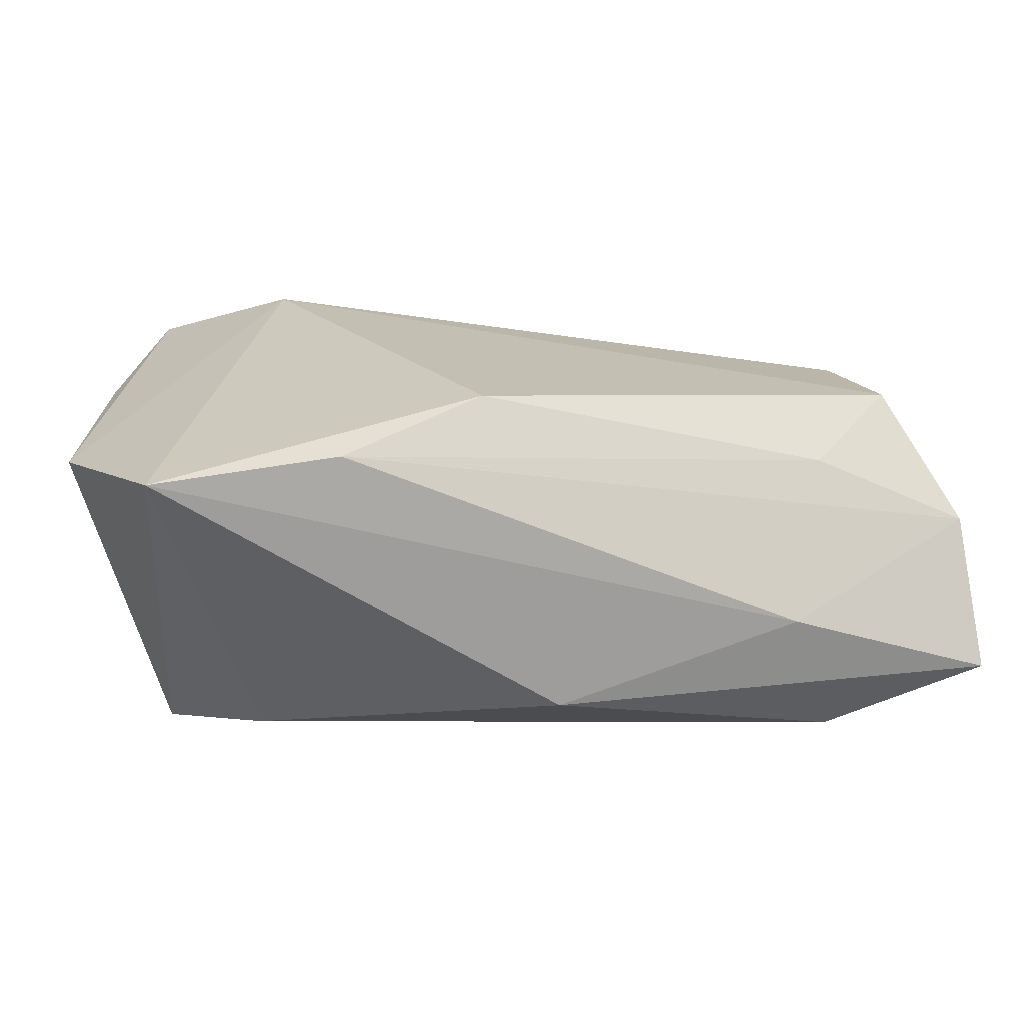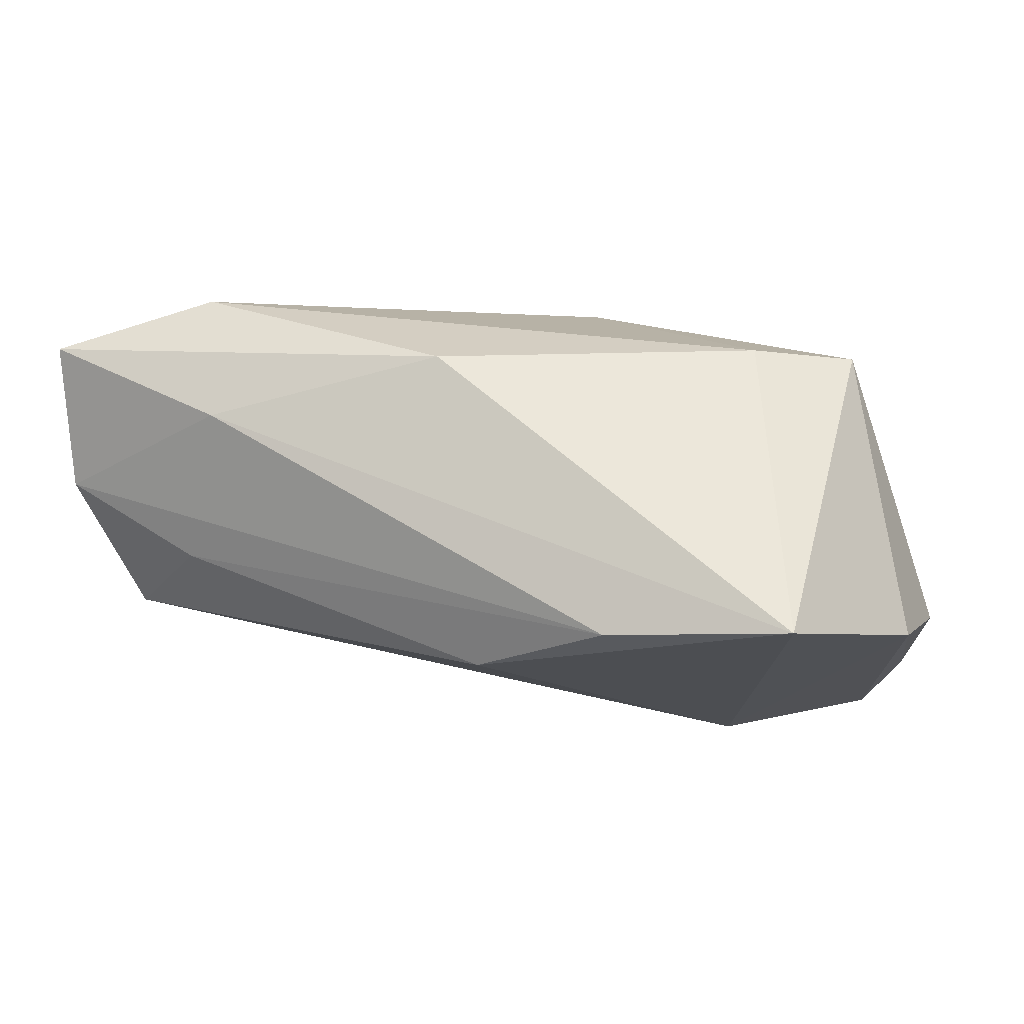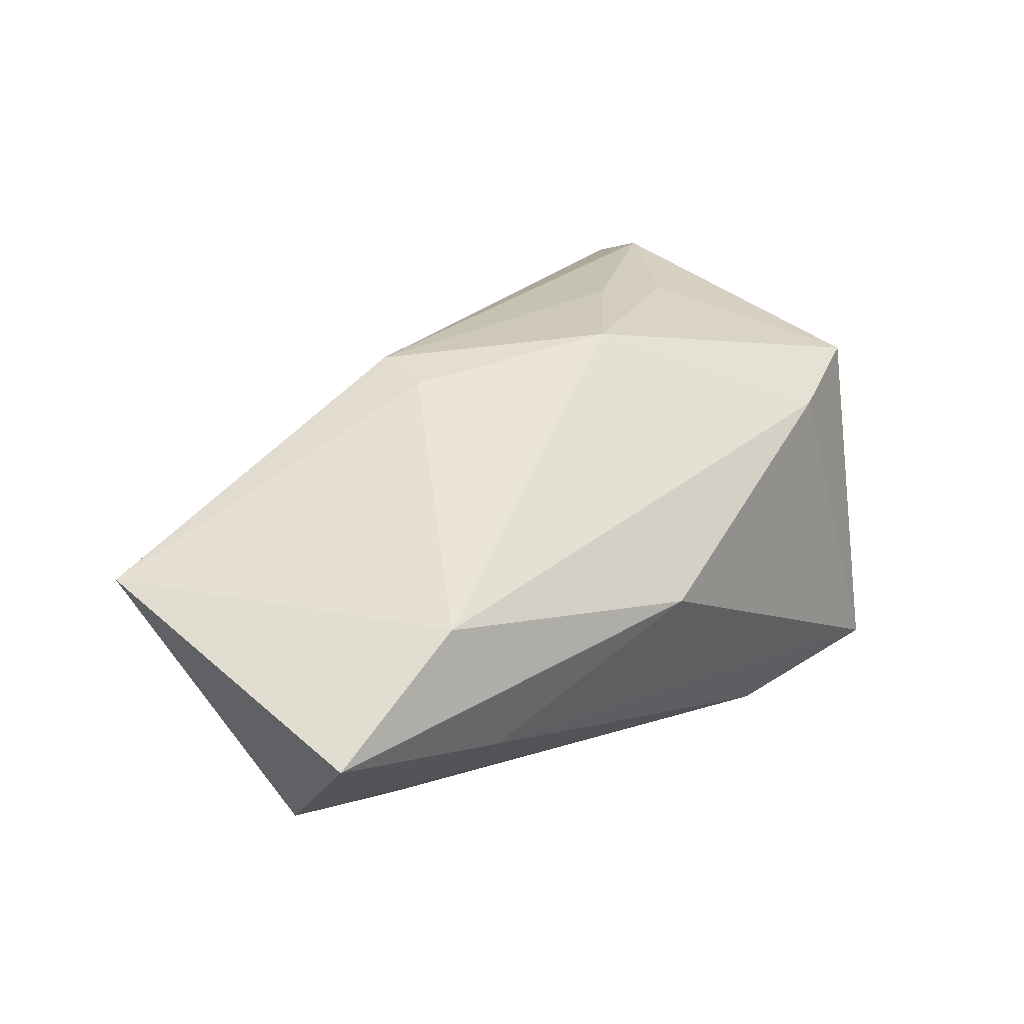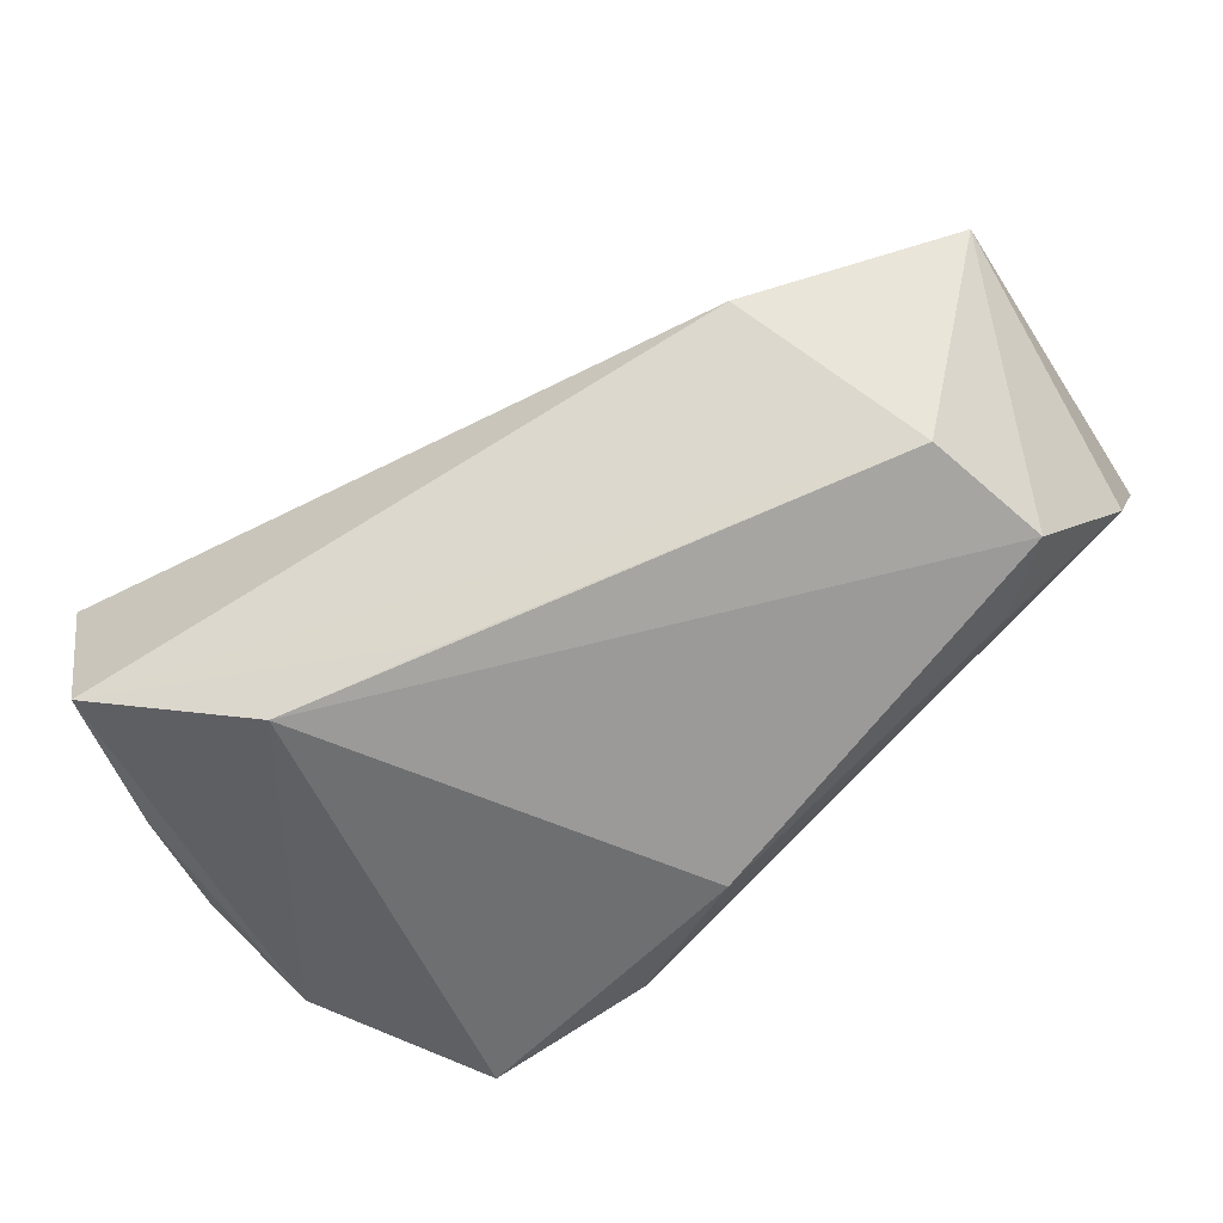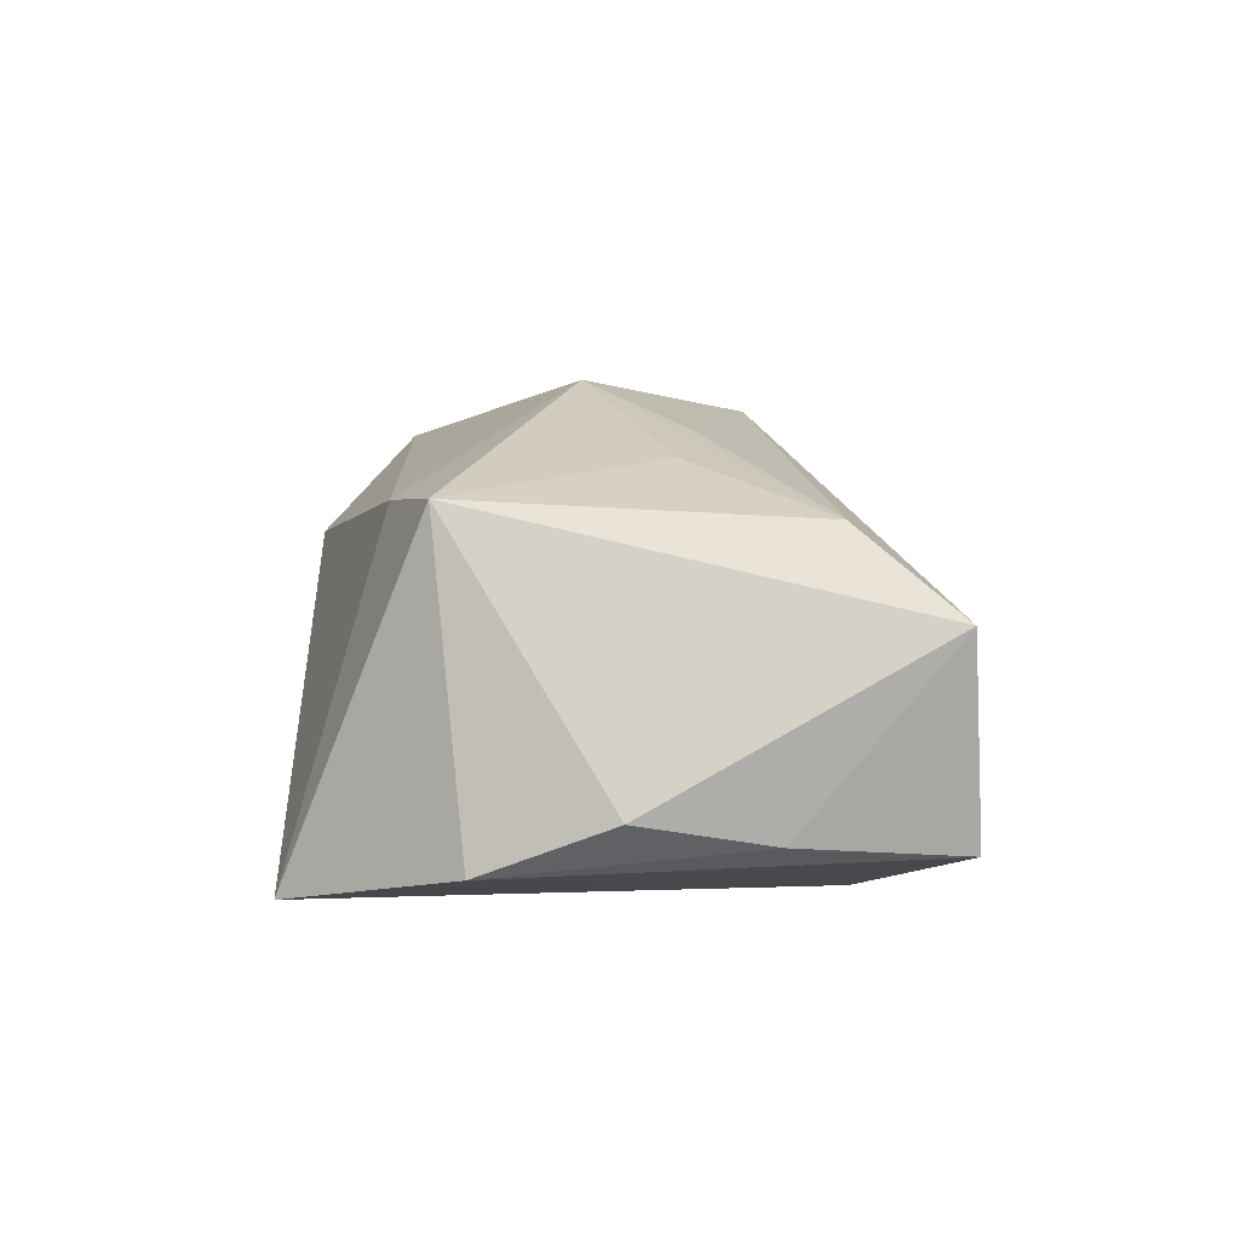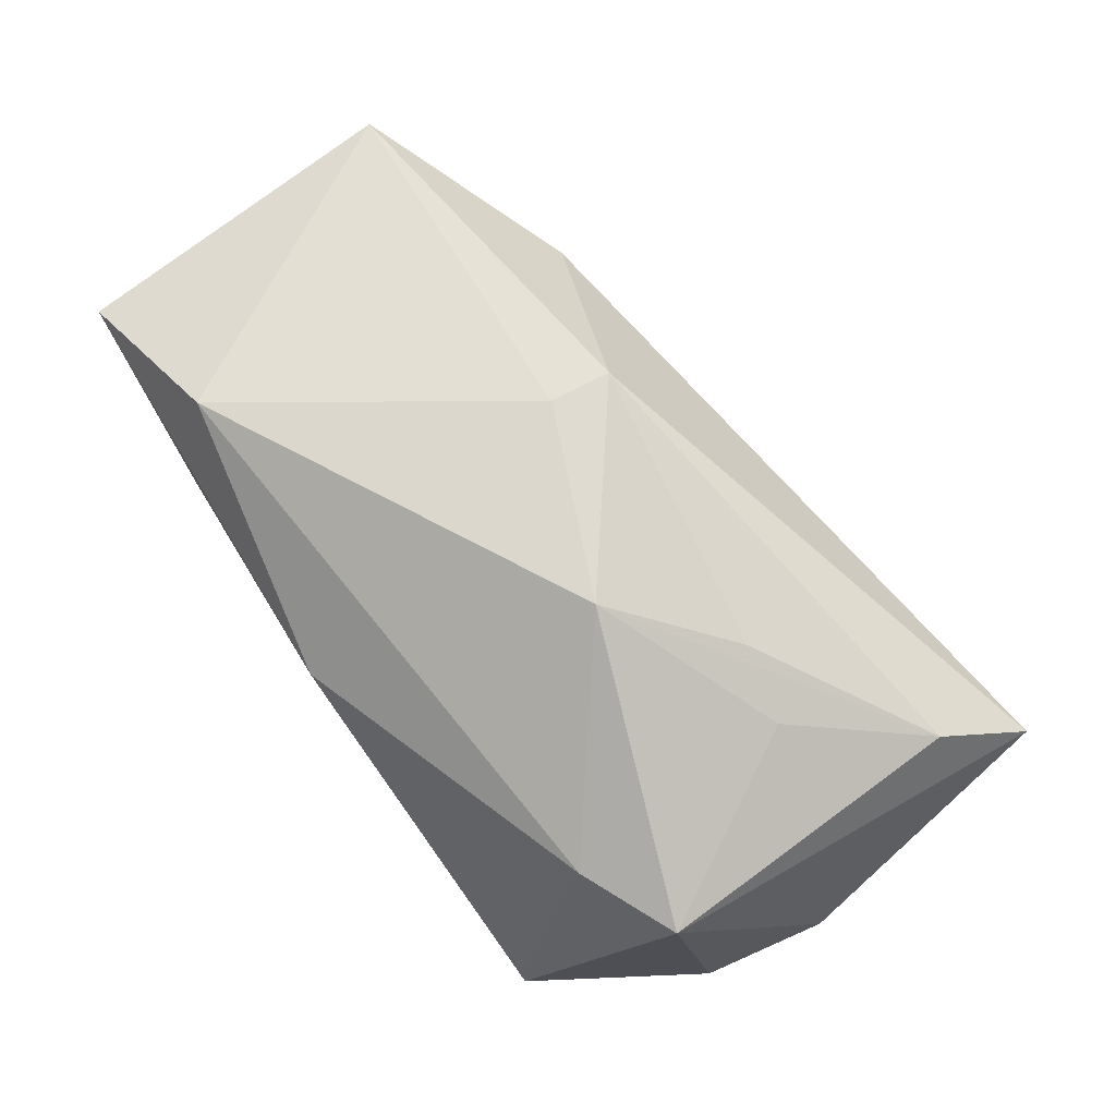
<metadata>
{"format":"obj","ext":"obj","renderer":"f3d","projection":"perspective","resolution":1024,"background":"white","views":[{"elev":-64.2,"azim":-170.6,"up":"+Y"},{"elev":-16.7,"azim":8.7,"up":"+Z"},{"elev":43.1,"azim":-44.9,"up":"+Z"},{"elev":-54.5,"azim":-147.4,"up":"+Z"},{"elev":1.7,"azim":89.9,"up":"+Z"},{"elev":74.8,"azim":53.0,"up":"+Z"}]}
</metadata>
<code>
v 0.03026 -0.01987 0.01379
v -0.03946 -0.02319 0.0234
v 0.04833 0.03523 0.001975
v 0.02169 0.01068 0.02085
v -0.05903 -0.01652 0.001517
v -0.05879 0.0149 0.01811
v -0.03382 0.0259 0.0092
v -0.01408 0.00954 0.02578
v -0.01302 0.01717 0.02494
v 0.003866 0.02165 -0.02064
v -0.05235 -0.005903 -0.01168
v 0.04286 0.02389 0.01169
v 0.05118 0.003183 -0.01585
v -0.007991 -0.03091 0.01099
v -0.05879 -0.02569 0.01699
v -0.004755 -0.01969 -0.02521
v 0.04751 -0.01139 -0.02141
v 0.02362 0.02609 -0.02521
v 0.03076 0.008402 0.01798
v 0.04778 0.01792 -0.0184
v 0.01156 -0.02854 -0.02408
v 0.008585 -0.001298 0.02712
v -0.04305 -0.01575 -0.008662
v 0.04275 0.0366 -0.01986
v 0.04239 -0.01509 0.01367
v 0.03372 -0.03091 -0.02521
v -0.04765 0.009425 -0.009456
v -0.03728 -0.02806 0.005942
f 13 3 25
f 20 3 13
f 20 24 3
f 12 25 3
f 3 9 12
f 3 24 7
f 7 9 3
f 16 11 18
f 18 26 16
f 16 26 21
f 21 23 16
f 16 23 11
f 13 25 17
f 25 26 17
f 17 20 13
f 24 20 17
f 18 24 17
f 17 26 18
f 21 26 28
f 1 26 25
f 10 24 18
f 9 7 6
f 15 2 6
f 6 8 9
f 2 8 6
f 14 28 26
f 26 1 14
f 14 1 2
f 14 2 15
f 15 28 14
f 9 8 22
f 22 8 2
f 22 1 25
f 2 1 22
f 15 6 5
f 5 6 11
f 11 23 5
f 5 28 15
f 5 23 21
f 21 28 5
f 11 6 27
f 27 6 7
f 18 11 27
f 27 10 18
f 27 7 24
f 24 10 27
f 4 12 9
f 9 22 4
f 4 22 12
f 25 12 19
f 19 22 25
f 12 22 19

</code>
